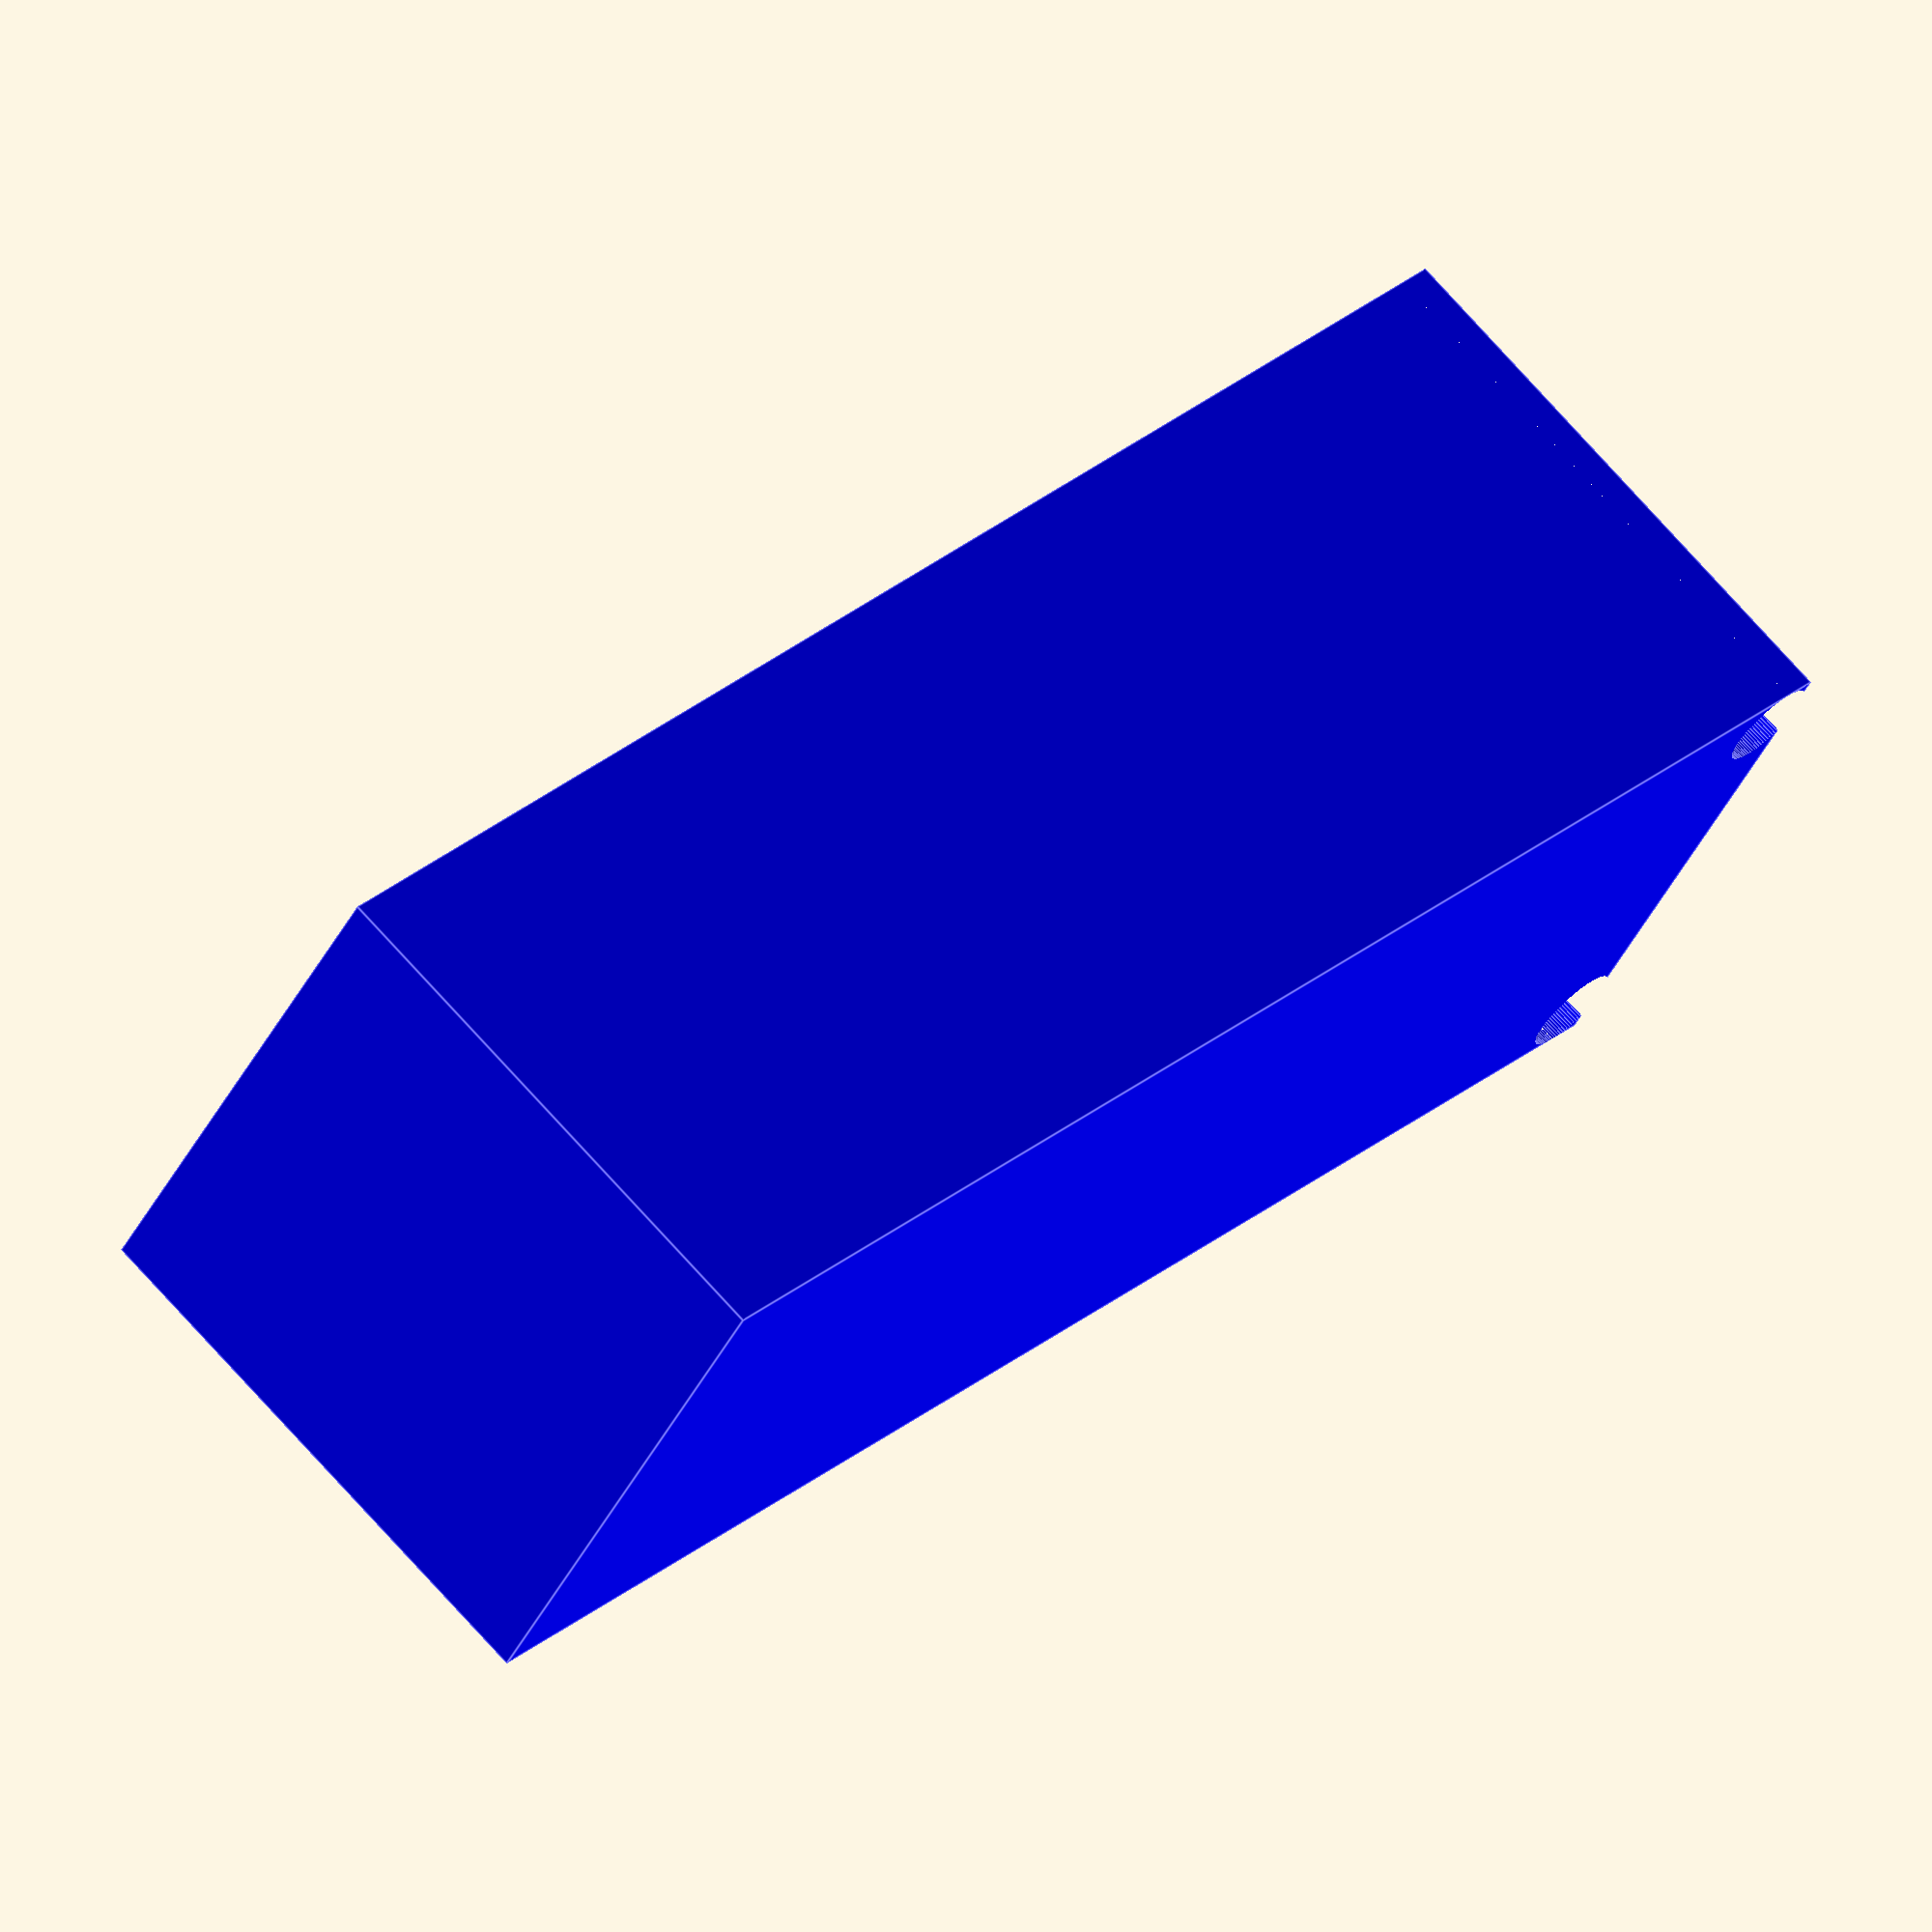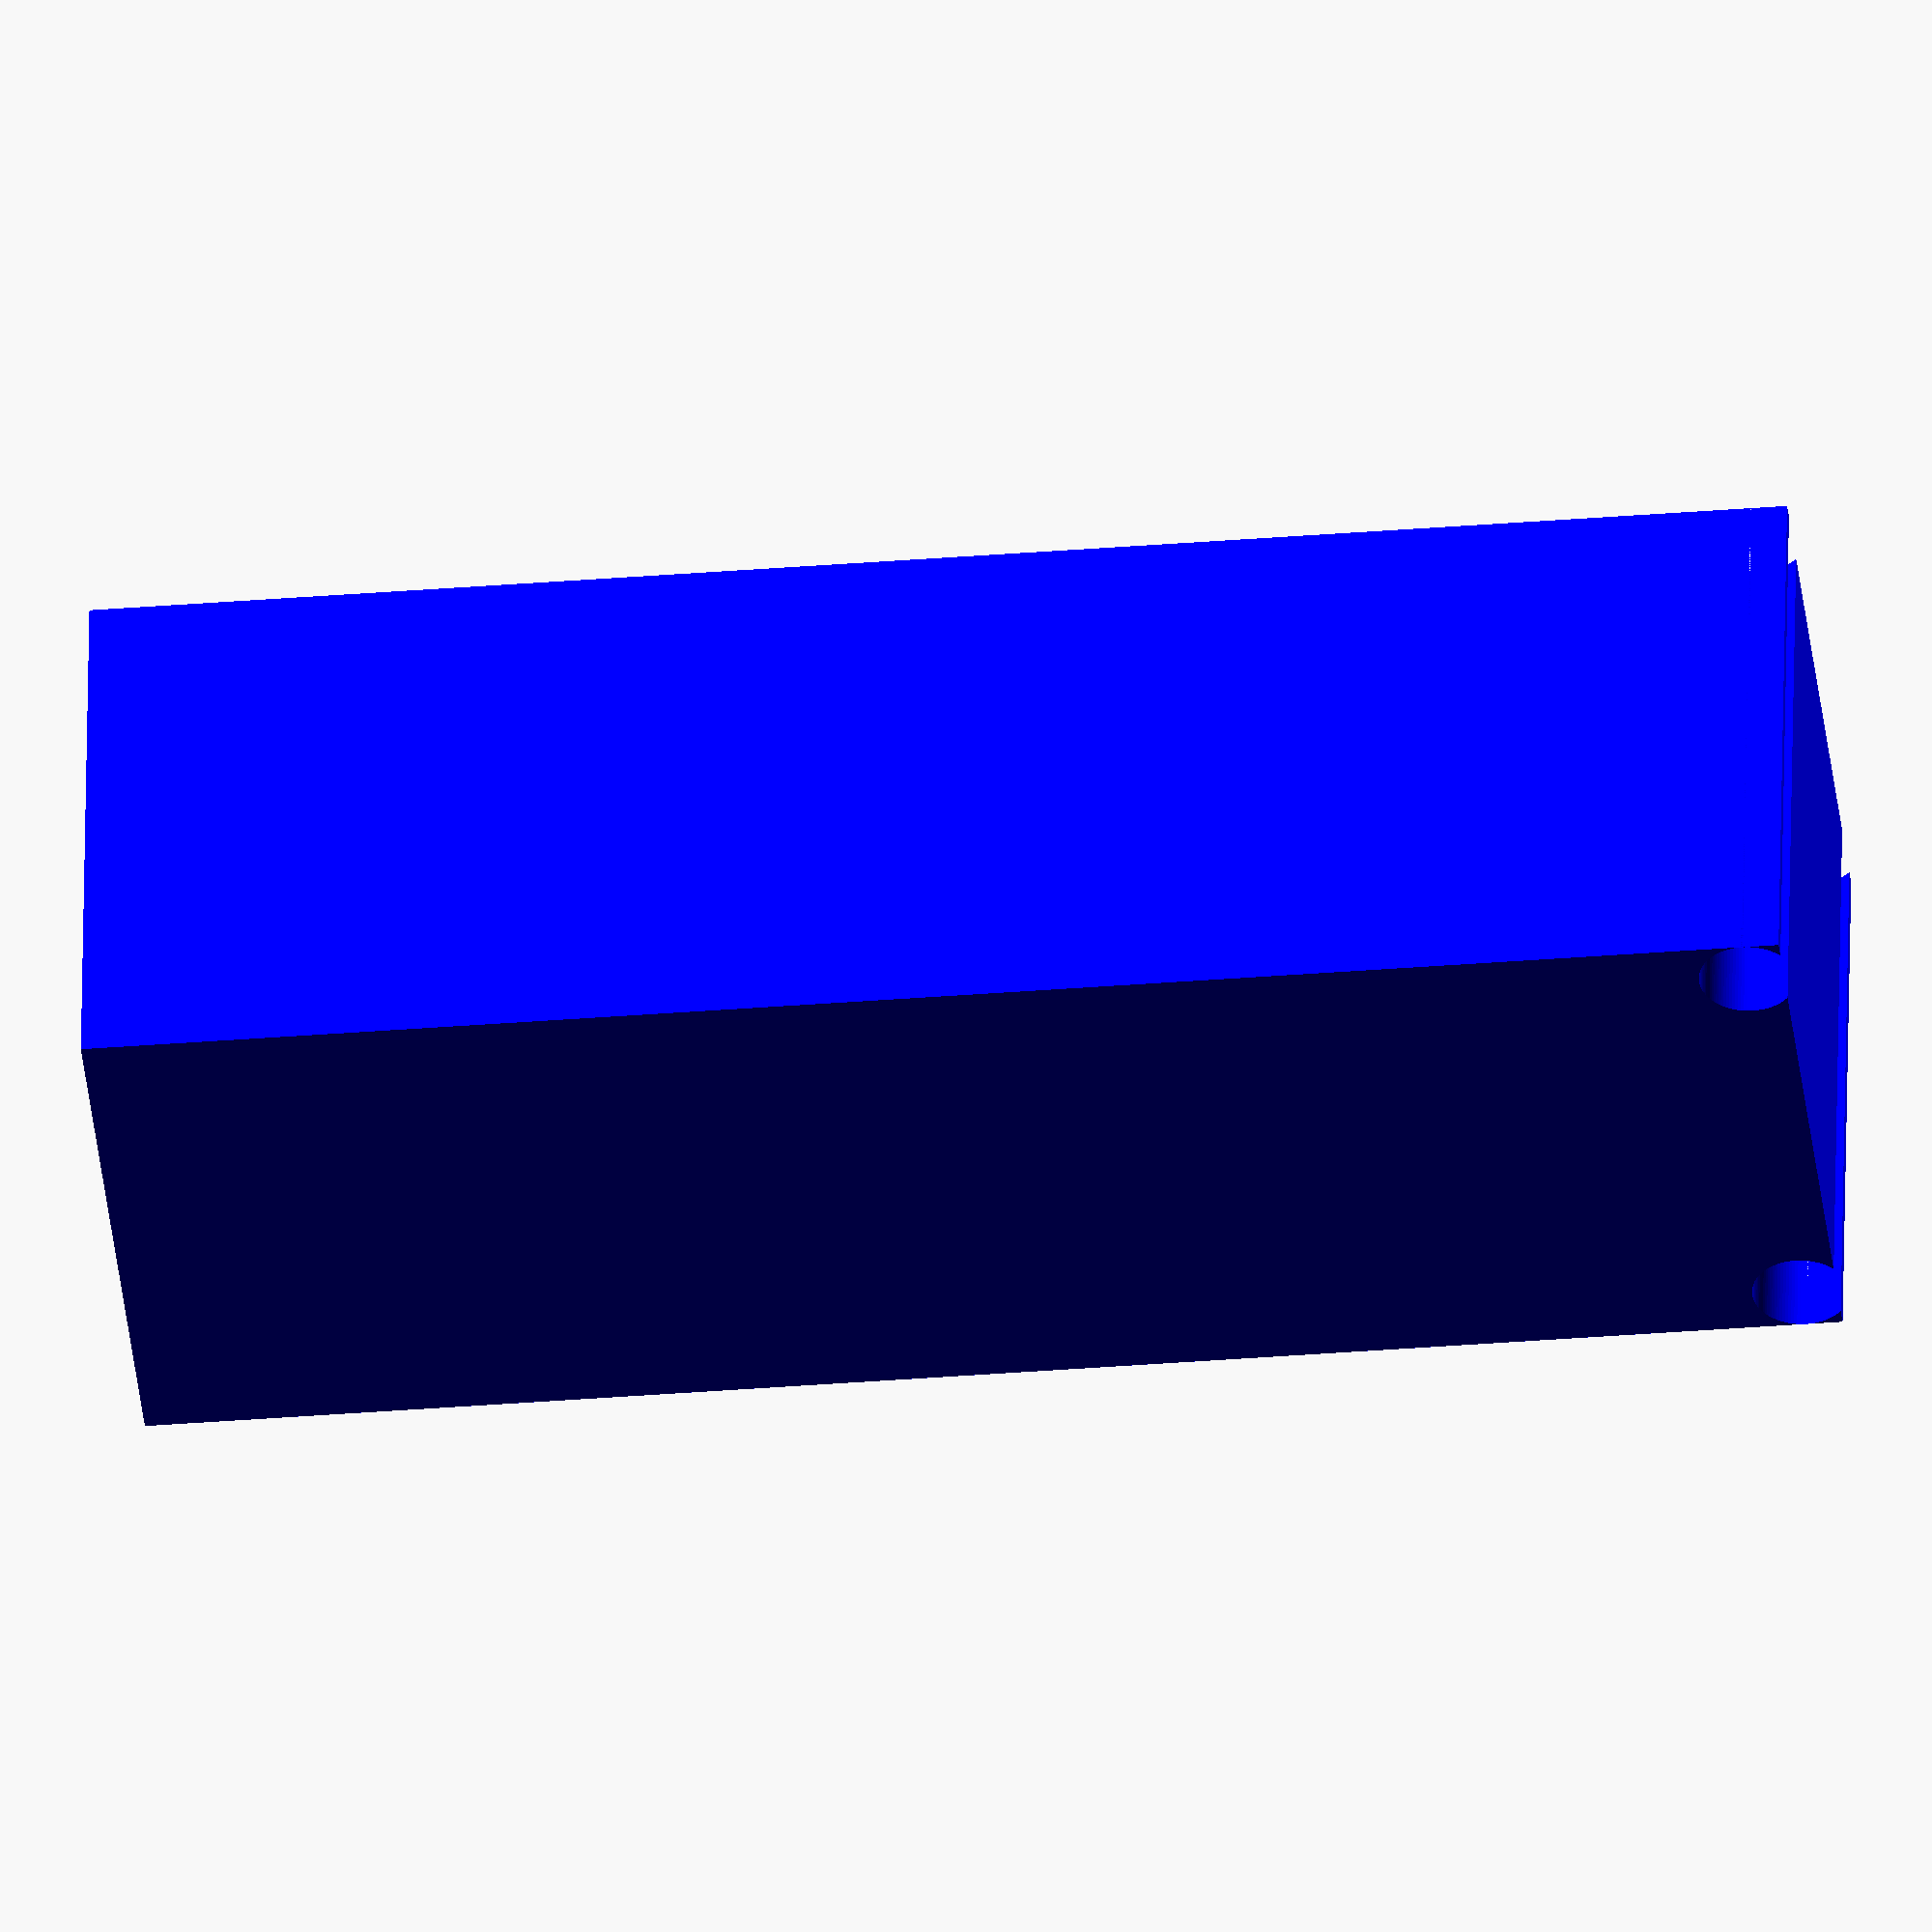
<openscad>
RodDiameter = 4.0;
RodSpacing =16.5;

PadLength = 23.75;
PadHeight = 70;


module trayLevelPad()
{
    color("blue")difference()
    {
        difference()
        {
        cube([PadLength,PadLength,PadHeight]);
        translate([radius(),yMove(),zMove(0.5)])
        rotate(a=[-90,0,0])
        cylinder($fn=100,barLength(), radius(), radius(), false);
        }
        translate([PadLength-radius(),yMove(),zMove(0.5)])
        rotate(a=[-90,0,0])
        cylinder($fn=100,barLength(), radius(), radius(), false);
    }
}

function zMove(x=0)=PadHeight-(RodDiameter/4)-x;
function yMove(x=0)=(x==0)? -1:x;
function radius(x=RodDiameter/2)= x;
function barLength(x=PadLength +2) = x;


trayLevelPad();

</openscad>
<views>
elev=331.4 azim=58.5 roll=218.7 proj=o view=edges
elev=33.2 azim=7.6 roll=276.4 proj=o view=solid
</views>
